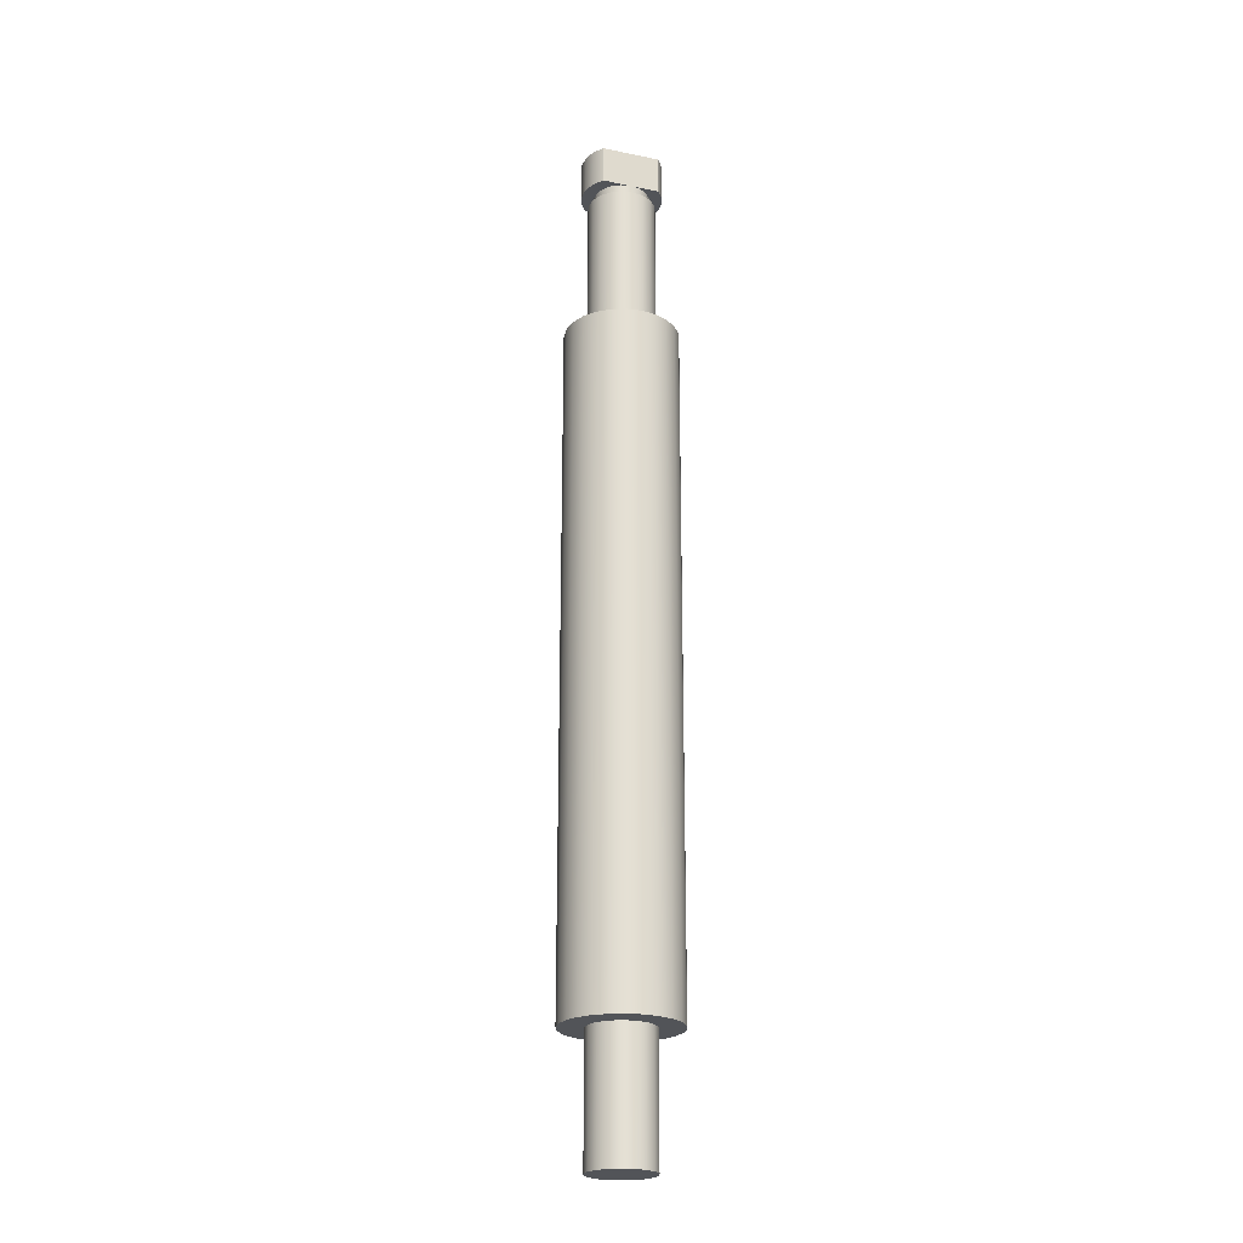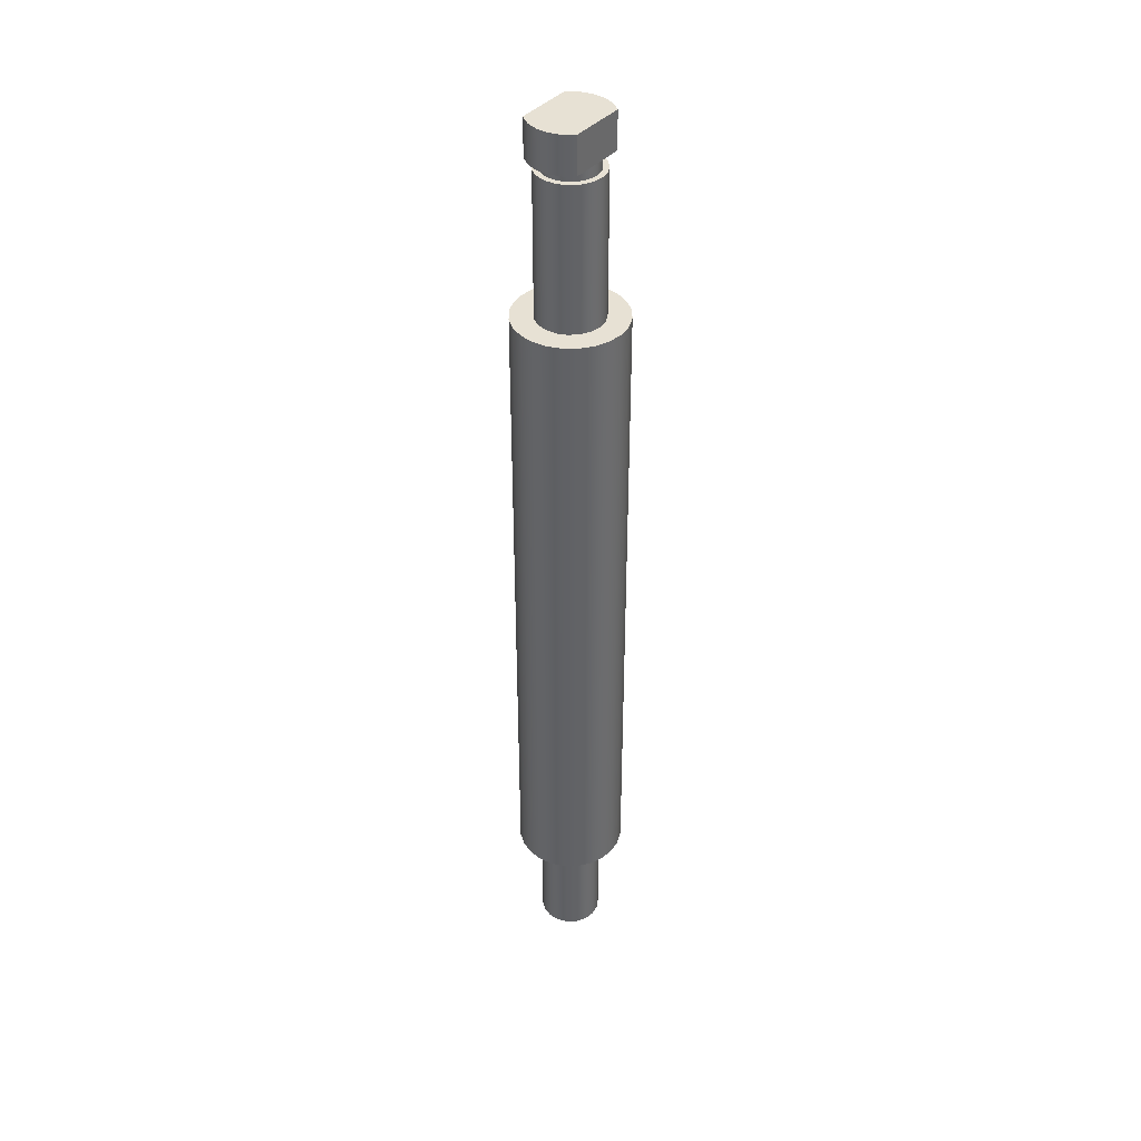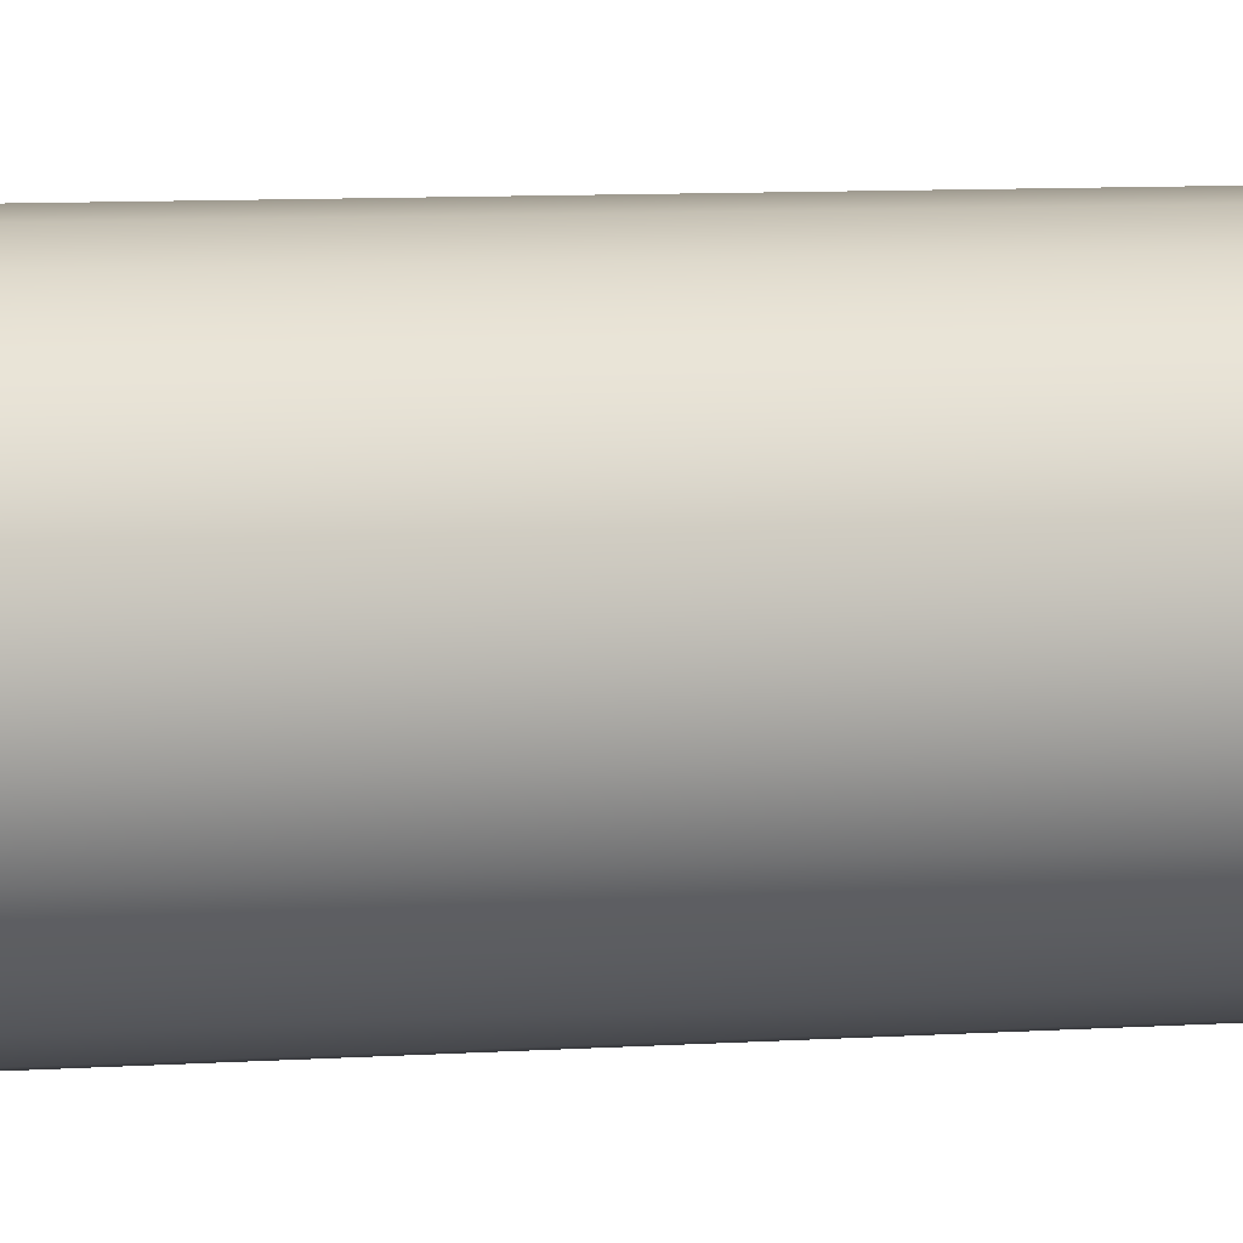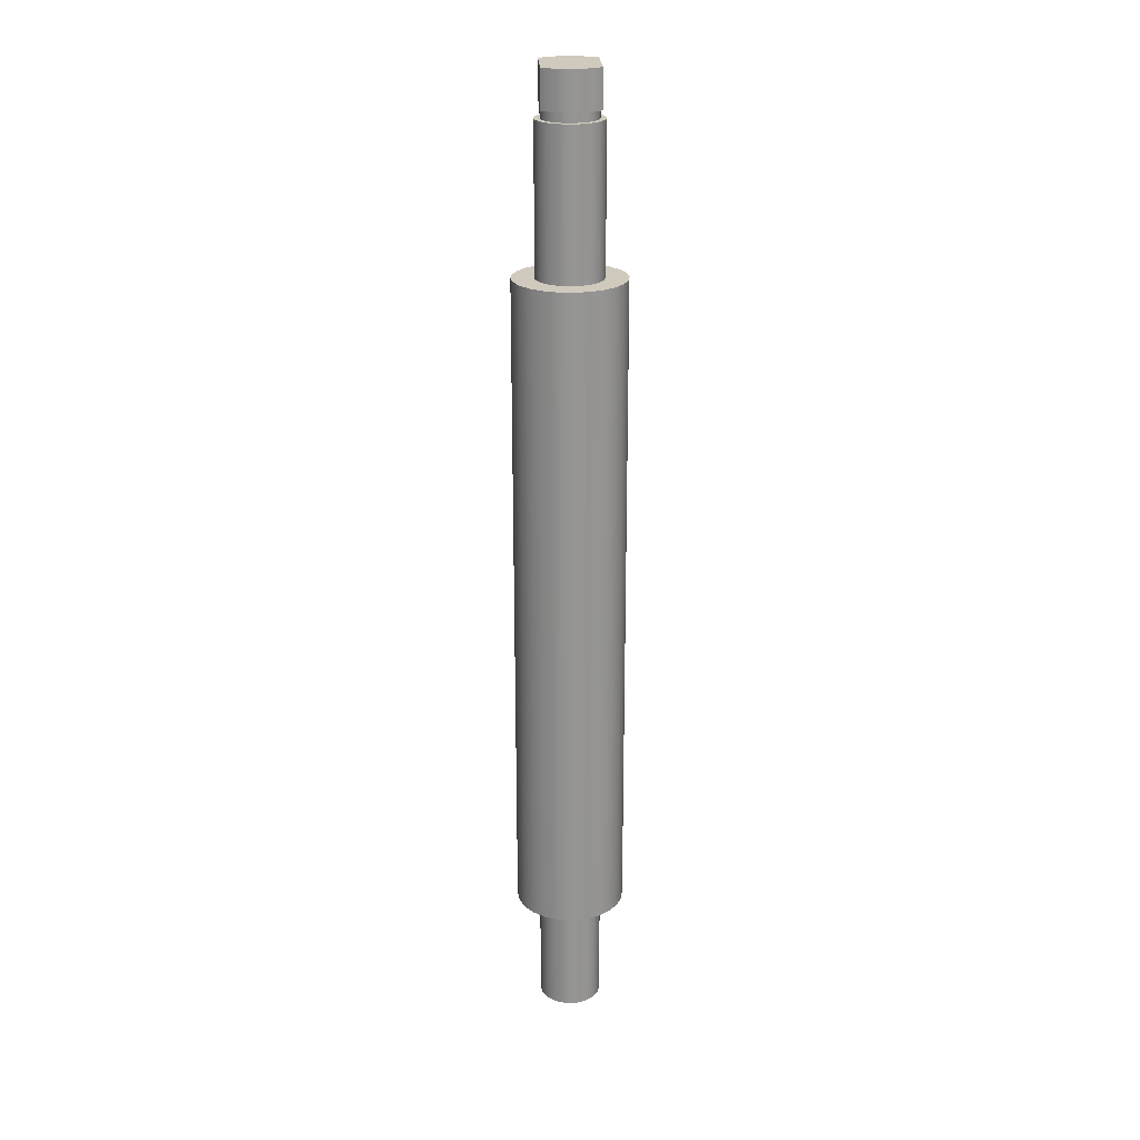
<metadata>
{"format":"obj","ext":"obj","renderer":"f3d","projection":"perspective","resolution":1024,"background":"white","views":[{"elev":-23.2,"azim":-109.3,"up":"+Z"},{"elev":39.5,"azim":-143.3,"up":"+Z"},{"elev":3.6,"azim":67.0,"up":"+Y"},{"elev":22.9,"azim":177.3,"up":"+Z"}]}
</metadata>
<code>
v -0.25 -3.062e-17 3.54
v -0.2415 0.0647 3.54
v -0.2165 0.125 3.54
v -0.1768 0.1768 3.54
v -0.125 0.2165 3.54
v -0.0647 0.2415 3.54
v 1.531e-17 0.25 3.54
v 0.0647 0.2415 3.54
v 0.125 0.2165 3.54
v 0.1768 0.1768 3.54
v 0.2165 0.125 3.54
v 0.2415 0.0647 3.54
v 0.25 0 3.54
v 0.2415 -0.0647 3.54
v 0.2165 -0.125 3.54
v 0.1768 -0.1768 3.54
v 0.125 -0.2165 3.54
v 0.0647 -0.2415 3.54
v 1.531e-17 -0.25 3.54
v -0.0647 -0.2415 3.54
v -0.125 -0.2165 3.54
v -0.1768 -0.1768 3.54
v -0.2165 -0.125 3.54
v -0.2415 -0.0647 3.54
v -0.25 -3.062e-17 0.54
v -0.2415 -0.0647 0.54
v -0.2165 -0.125 0.54
v -0.1768 -0.1768 0.54
v -0.125 -0.2165 0.54
v -0.0647 -0.2415 0.54
v 1.531e-17 -0.25 0.54
v 0.0647 -0.2415 0.54
v 0.125 -0.2165 0.54
v 0.1768 -0.1768 0.54
v 0.2165 -0.125 0.54
v 0.2415 -0.0647 0.54
v 0.25 0 0.54
v 0.2415 0.0647 0.54
v 0.2165 0.125 0.54
v 0.1768 0.1768 0.54
v 0.125 0.2165 0.54
v 0.0647 0.2415 0.54
v 1.531e-17 0.25 0.54
v -0.0647 0.2415 0.54
v -0.125 0.2165 0.54
v -0.1768 0.1768 0.54
v -0.2165 0.125 0.54
v -0.2415 0.0647 0.54
v -0.25 -3.062e-17 0.54
v -0.25 -3.062e-17 3.54
v -0.25 -3.062e-17 0.54
v -0.2415 0.0647 0.54
v -0.2165 0.125 0.54
v -0.1768 0.1768 0.54
v -0.125 0.2165 0.54
v -0.0647 0.2415 0.54
v 1.531e-17 0.25 0.54
v 0.0647 0.2415 0.54
v 0.125 0.2165 0.54
v 0.1768 0.1768 0.54
v 0.2165 0.125 0.54
v 0.2415 0.0647 0.54
v 0.25 0 0.54
v 0.2415 -0.0647 0.54
v 0.2165 -0.125 0.54
v 0.1768 -0.1768 0.54
v 0.125 -0.2165 0.54
v 0.0647 -0.2415 0.54
v 1.531e-17 -0.25 0.54
v -0.0647 -0.2415 0.54
v -0.125 -0.2165 0.54
v -0.1768 -0.1768 0.54
v -0.2165 -0.125 0.54
v -0.2415 -0.0647 0.54
v -0.1425 -1.745e-17 0.54
v -0.1339 -0.04874 0.54
v -0.1092 -0.0916 0.54
v -0.07125 -0.1234 0.54
v -0.02474 -0.1403 0.54
v 0.02474 -0.1403 0.54
v 0.07125 -0.1234 0.54
v 0.1092 -0.0916 0.54
v 0.1339 -0.04874 0.54
v 0.1425 0 0.54
v 0.1339 0.04874 0.54
v 0.1092 0.0916 0.54
v 0.07125 0.1234 0.54
v 0.02474 0.1403 0.54
v -0.02474 0.1403 0.54
v -0.07125 0.1234 0.54
v -0.1092 0.0916 0.54
v -0.1339 0.04874 0.54
v -0.125 -1.531e-17 4.2
v -0.1166 0.04516 4.2
v -0.09238 0.08421 4.2
v -0.05572 0.1119 4.2
v -0.01153 0.1245 4.2
v 0.03421 0.1202 4.2
v 0.07533 0.09975 4.2
v 0.1063 0.0658 4.2
v 0.1229 0.02297 4.2
v 0.1229 -0.02297 4.2
v 0.1063 -0.0658 4.2
v 0.07533 -0.09975 4.2
v 0.03421 -0.1202 4.2
v -0.01153 -0.1245 4.2
v -0.05572 -0.1119 4.2
v -0.09238 -0.08421 4.2
v -0.1166 -0.04516 4.2
v -0.15 -1.837e-17 4.2
v -0.1419 -0.0487 4.2
v -0.1184 -0.09213 4.2
v -0.08204 -0.1256 4.2
v -0.03682 -0.1454 4.2
v 0.01239 -0.1495 4.2
v 0.06025 -0.1374 4.2
v 0.1016 -0.1104 4.2
v 0.1319 -0.07139 4.2
v 0.148 -0.02469 4.2
v 0.148 0.02469 4.2
v 0.1319 0.07139 4.2
v 0.1016 0.1104 4.2
v 0.06025 0.1374 4.2
v 0.01239 0.1495 4.2
v -0.03682 0.1454 4.2
v -0.08204 0.1256 4.2
v -0.1184 0.09213 4.2
v -0.1419 0.0487 4.2
v -0.15 -1.837e-17 4.2
v -0.1419 0.0487 4.2
v -0.1184 0.09213 4.2
v -0.08204 0.1256 4.2
v -0.03682 0.1454 4.2
v 0.01239 0.1495 4.2
v 0.06025 0.1374 4.2
v 0.1016 0.1104 4.2
v 0.1319 0.07139 4.2
v 0.148 0.02469 4.2
v 0.148 -0.02469 4.2
v 0.1319 -0.07139 4.2
v 0.1016 -0.1104 4.2
v 0.06025 -0.1374 4.2
v 0.01239 -0.1495 4.2
v -0.03682 -0.1454 4.2
v -0.08204 -0.1256 4.2
v -0.1184 -0.09213 4.2
v -0.1419 -0.0487 4.2
v -0.15 -1.837e-17 3.54
v -0.1419 -0.0487 3.54
v -0.1184 -0.09213 3.54
v -0.08204 -0.1256 3.54
v -0.03682 -0.1454 3.54
v 0.01239 -0.1495 3.54
v 0.06025 -0.1374 3.54
v 0.1016 -0.1104 3.54
v 0.1319 -0.07139 3.54
v 0.148 -0.02469 3.54
v 0.148 0.02469 3.54
v 0.1319 0.07139 3.54
v 0.1016 0.1104 3.54
v 0.06025 0.1374 3.54
v 0.01239 0.1495 3.54
v -0.03682 0.1454 3.54
v -0.08204 0.1256 3.54
v -0.1184 0.09213 3.54
v -0.1419 0.0487 3.54
v -0.15 -1.837e-17 3.54
v -0.15 -1.837e-17 4.2
v -0.125 -0.1295 4.42
v -0.08001 -0.1612 4.42
v -0.02753 -0.1779 4.42
v 0.02753 -0.1779 4.42
v 0.08001 -0.1612 4.42
v 0.125 -0.1295 4.42
v 0.125 0.1295 4.42
v 0.08001 0.1612 4.42
v 0.02753 0.1779 4.42
v -0.02753 0.1779 4.42
v -0.08001 0.1612 4.42
v -0.125 0.1295 4.42
v -0.1425 -1.745e-17 0
v -0.1339 0.04874 0
v -0.1092 0.0916 0
v -0.07125 0.1234 0
v -0.02474 0.1403 0
v 0.02474 0.1403 0
v 0.07125 0.1234 0
v 0.1092 0.0916 0
v 0.1339 0.04874 0
v 0.1425 0 0
v 0.1339 -0.04874 0
v 0.1092 -0.0916 0
v 0.07125 -0.1234 0
v 0.02474 -0.1403 0
v -0.02474 -0.1403 0
v -0.07125 -0.1234 0
v -0.1092 -0.0916 0
v -0.1339 -0.04874 0
v 0.125 -5.551e-17 4.25
v 0.1175 -0.04275 4.25
v 0.09576 -0.08035 4.25
v 0.0625 -0.1083 4.25
v 0.02171 -0.1231 4.25
v -0.02171 -0.1231 4.25
v -0.0625 -0.1083 4.25
v -0.09576 -0.08035 4.25
v -0.1175 -0.04275 4.25
v -0.125 -1.531e-17 4.25
v -0.1175 0.04275 4.25
v -0.09576 0.08035 4.25
v -0.0625 0.1083 4.25
v -0.02171 0.1231 4.25
v 0.02171 0.1231 4.25
v 0.0625 0.1083 4.25
v 0.09576 0.08035 4.25
v 0.1175 0.04275 4.25
v -0.125 -1.531e-17 4.2
v -0.1166 -0.04516 4.2
v -0.09238 -0.08421 4.2
v -0.05572 -0.1119 4.2
v -0.01153 -0.1245 4.2
v 0.03421 -0.1202 4.2
v 0.07533 -0.09975 4.2
v 0.1063 -0.0658 4.2
v 0.1229 -0.02297 4.2
v 0.1229 0.02297 4.2
v 0.1063 0.0658 4.2
v 0.07533 0.09975 4.2
v 0.03421 0.1202 4.2
v -0.01153 0.1245 4.2
v -0.05572 0.1119 4.2
v -0.09238 0.08421 4.2
v -0.1166 0.04516 4.2
v -0.125 -1.531e-17 4.2
v -0.125 -1.531e-17 4.25
v -0.125 -0.1295 4.25
v -0.08001 -0.1612 4.25
v -0.02753 -0.1779 4.25
v 0.02753 -0.1779 4.25
v 0.08001 -0.1612 4.25
v 0.125 -0.1295 4.25
v 0.125 -0.1295 4.42
v 0.08001 -0.1612 4.42
v 0.02753 -0.1779 4.42
v -0.02753 -0.1779 4.42
v -0.08001 -0.1612 4.42
v -0.125 -0.1295 4.42
v -0.1425 -1.745e-17 0.54
v -0.1339 0.04874 0.54
v -0.1092 0.0916 0.54
v -0.07125 0.1234 0.54
v -0.02474 0.1403 0.54
v 0.02474 0.1403 0.54
v 0.07125 0.1234 0.54
v 0.1092 0.0916 0.54
v 0.1339 0.04874 0.54
v 0.1425 0 0.54
v 0.1339 -0.04874 0.54
v 0.1092 -0.0916 0.54
v 0.07125 -0.1234 0.54
v 0.02474 -0.1403 0.54
v -0.02474 -0.1403 0.54
v -0.07125 -0.1234 0.54
v -0.1092 -0.0916 0.54
v -0.1339 -0.04874 0.54
v -0.1425 -1.745e-17 0
v -0.1339 -0.04874 0
v -0.1092 -0.0916 0
v -0.07125 -0.1234 0
v -0.02474 -0.1403 0
v 0.02474 -0.1403 0
v 0.07125 -0.1234 0
v 0.1092 -0.0916 0
v 0.1339 -0.04874 0
v 0.1425 0 0
v 0.1339 0.04874 0
v 0.1092 0.0916 0
v 0.07125 0.1234 0
v 0.02474 0.1403 0
v -0.02474 0.1403 0
v -0.07125 0.1234 0
v -0.1092 0.0916 0
v -0.1339 0.04874 0
v -0.1425 -1.745e-17 0
v -0.1425 -1.745e-17 0.54
v 0.125 -0.1295 4.25
v 0.125 -5.551e-17 4.25
v 0.125 0.1295 4.25
v 0.125 0.1295 4.42
v 0.125 -0.1295 4.42
v -0.15 -1.837e-17 3.54
v -0.1419 0.0487 3.54
v -0.1184 0.09213 3.54
v -0.08204 0.1256 3.54
v -0.03682 0.1454 3.54
v 0.01239 0.1495 3.54
v 0.06025 0.1374 3.54
v 0.1016 0.1104 3.54
v 0.1319 0.07139 3.54
v 0.148 0.02469 3.54
v 0.148 -0.02469 3.54
v 0.1319 -0.07139 3.54
v 0.1016 -0.1104 3.54
v 0.06025 -0.1374 3.54
v 0.01239 -0.1495 3.54
v -0.03682 -0.1454 3.54
v -0.08204 -0.1256 3.54
v -0.1184 -0.09213 3.54
v -0.1419 -0.0487 3.54
v -0.25 -3.062e-17 3.54
v -0.2415 -0.0647 3.54
v -0.2165 -0.125 3.54
v -0.1768 -0.1768 3.54
v -0.125 -0.2165 3.54
v -0.0647 -0.2415 3.54
v 1.531e-17 -0.25 3.54
v 0.0647 -0.2415 3.54
v 0.125 -0.2165 3.54
v 0.1768 -0.1768 3.54
v 0.2165 -0.125 3.54
v 0.2415 -0.0647 3.54
v 0.25 0 3.54
v 0.2415 0.0647 3.54
v 0.2165 0.125 3.54
v 0.1768 0.1768 3.54
v 0.125 0.2165 3.54
v 0.0647 0.2415 3.54
v 1.531e-17 0.25 3.54
v -0.0647 0.2415 3.54
v -0.125 0.2165 3.54
v -0.1768 0.1768 3.54
v -0.2165 0.125 3.54
v -0.2415 0.0647 3.54
v 0.125 0.1295 4.25
v 0.08001 0.1612 4.25
v 0.02753 0.1779 4.25
v -0.02753 0.1779 4.25
v -0.08001 0.1612 4.25
v -0.125 0.1295 4.25
v -0.125 0.1295 4.42
v -0.08001 0.1612 4.42
v -0.02753 0.1779 4.42
v 0.02753 0.1779 4.42
v 0.08001 0.1612 4.42
v 0.125 0.1295 4.42
v -0.125 0.1295 4.25
v -0.125 -1.531e-17 4.25
v -0.125 -0.1295 4.25
v -0.125 -0.1295 4.42
v -0.125 0.1295 4.42
v 0.125 -5.551e-17 4.25
v 0.1175 0.04275 4.25
v 0.09576 0.08035 4.25
v 0.0625 0.1083 4.25
v 0.02171 0.1231 4.25
v -0.02171 0.1231 4.25
v -0.0625 0.1083 4.25
v -0.09576 0.08035 4.25
v -0.1175 0.04275 4.25
v -0.125 -1.531e-17 4.25
v -0.125 0.1295 4.25
v -0.08001 0.1612 4.25
v -0.02753 0.1779 4.25
v 0.02753 0.1779 4.25
v 0.08001 0.1612 4.25
v 0.125 0.1295 4.25
v -0.125 -1.531e-17 4.25
v -0.1175 -0.04275 4.25
v -0.09576 -0.08035 4.25
v -0.0625 -0.1083 4.25
v -0.02171 -0.1231 4.25
v 0.02171 -0.1231 4.25
v 0.0625 -0.1083 4.25
v 0.09576 -0.08035 4.25
v 0.1175 -0.04275 4.25
v 0.125 -5.551e-17 4.25
v 0.125 -0.1295 4.25
v 0.08001 -0.1612 4.25
v 0.02753 -0.1779 4.25
v -0.02753 -0.1779 4.25
v -0.08001 -0.1612 4.25
v -0.125 -0.1295 4.25
f 2 48 1
f 1 48 49
f 50 25 24
f 24 25 26
f 24 26 23
f 23 26 27
f 23 27 22
f 22 27 28
f 22 28 21
f 21 28 29
f 21 29 20
f 20 29 30
f 20 30 19
f 19 30 31
f 19 31 18
f 18 31 32
f 18 32 17
f 17 32 33
f 17 33 16
f 16 33 34
f 16 34 15
f 15 34 35
f 15 35 14
f 14 35 36
f 14 36 13
f 13 36 37
f 13 37 12
f 12 37 38
f 12 38 11
f 11 38 39
f 11 39 10
f 10 39 40
f 10 40 9
f 9 40 41
f 9 41 8
f 8 41 42
f 8 42 7
f 7 42 43
f 7 43 6
f 6 43 44
f 6 44 5
f 5 44 45
f 5 45 4
f 4 45 46
f 4 46 3
f 3 46 47
f 3 47 2
f 2 47 48
f 74 51 75
f 75 51 52
f 75 52 92
f 92 52 53
f 92 53 91
f 91 53 54
f 91 54 90
f 90 54 55
f 90 55 56
f 90 56 89
f 89 56 57
f 89 57 88
f 88 57 58
f 88 58 87
f 87 58 59
f 87 59 60
f 87 60 86
f 86 60 61
f 86 61 85
f 85 61 62
f 85 62 84
f 84 62 63
f 84 63 64
f 84 64 83
f 83 64 65
f 83 65 82
f 82 65 66
f 82 66 81
f 81 66 67
f 81 67 68
f 81 68 80
f 80 68 69
f 80 69 79
f 79 69 70
f 79 70 78
f 78 70 71
f 78 71 72
f 78 72 77
f 77 72 73
f 77 73 76
f 76 73 74
f 76 74 75
f 94 128 93
f 93 128 110
f 93 110 111
f 128 94 127
f 127 94 95
f 127 95 126
f 126 95 96
f 126 96 125
f 125 96 97
f 125 97 124
f 124 97 98
f 124 98 123
f 123 98 99
f 123 99 122
f 122 99 100
f 122 100 121
f 121 100 101
f 121 101 120
f 120 101 119
f 119 101 102
f 119 102 118
f 118 102 103
f 118 103 117
f 117 103 104
f 117 104 116
f 116 104 105
f 116 105 115
f 115 105 106
f 115 106 114
f 114 106 107
f 114 107 113
f 113 107 108
f 113 108 112
f 112 108 109
f 112 109 111
f 111 109 93
f 130 166 129
f 129 166 167
f 168 148 147
f 147 148 149
f 147 149 146
f 146 149 150
f 146 150 145
f 145 150 151
f 145 151 144
f 144 151 152
f 144 152 143
f 143 152 153
f 143 153 142
f 142 153 154
f 142 154 141
f 141 154 155
f 141 155 140
f 140 155 156
f 140 156 139
f 139 156 157
f 139 157 138
f 138 157 158
f 138 158 137
f 137 158 159
f 137 159 136
f 136 159 160
f 136 160 135
f 135 160 161
f 135 161 134
f 134 161 162
f 134 162 133
f 133 162 163
f 133 163 132
f 132 163 164
f 132 164 131
f 131 164 165
f 131 165 130
f 130 165 166
f 180 169 179
f 179 169 170
f 179 170 178
f 178 170 171
f 178 171 172
f 178 172 177
f 177 172 173
f 177 173 176
f 176 173 174
f 176 174 175
f 182 189 181
f 181 189 190
f 181 190 198
f 198 190 191
f 198 191 197
f 197 191 192
f 197 192 196
f 196 192 193
f 196 193 195
f 195 193 194
f 189 182 188
f 188 182 183
f 188 183 187
f 187 183 184
f 187 184 186
f 186 184 185
f 200 225 199
f 199 225 226
f 199 226 216
f 216 226 227
f 216 227 215
f 215 227 228
f 215 228 214
f 214 228 229
f 214 229 213
f 213 229 230
f 213 230 212
f 212 230 231
f 212 231 211
f 211 231 232
f 211 232 210
f 210 232 233
f 210 233 209
f 209 233 234
f 209 234 208
f 235 217 207
f 207 217 218
f 207 218 206
f 206 218 219
f 206 219 205
f 205 219 220
f 205 220 204
f 204 220 221
f 204 221 203
f 203 221 222
f 203 222 202
f 202 222 223
f 202 223 201
f 201 223 224
f 201 224 200
f 200 224 225
f 247 236 246
f 246 236 237
f 246 237 245
f 245 237 238
f 245 238 244
f 244 238 239
f 244 239 243
f 243 239 240
f 243 240 242
f 242 240 241
f 249 283 248
f 248 283 284
f 285 266 265
f 265 266 267
f 265 267 264
f 264 267 268
f 264 268 263
f 263 268 269
f 263 269 262
f 262 269 270
f 262 270 261
f 261 270 271
f 261 271 260
f 260 271 272
f 260 272 259
f 259 272 273
f 259 273 258
f 258 273 274
f 258 274 257
f 257 274 275
f 257 275 256
f 256 275 276
f 256 276 255
f 255 276 277
f 255 277 254
f 254 277 278
f 254 278 253
f 253 278 279
f 253 279 252
f 252 279 280
f 252 280 251
f 251 280 281
f 251 281 250
f 250 281 282
f 250 282 249
f 249 282 283
f 286 287 290
f 290 287 289
f 289 287 288
f 292 333 291
f 291 333 310
f 291 310 311
f 333 292 332
f 332 292 293
f 332 293 331
f 331 293 294
f 331 294 330
f 330 294 295
f 330 295 329
f 329 295 328
f 328 295 296
f 328 296 327
f 327 296 297
f 327 297 326
f 326 297 298
f 326 298 325
f 325 298 299
f 325 299 324
f 324 299 323
f 323 299 300
f 323 300 322
f 322 300 301
f 322 301 321
f 321 301 302
f 321 302 320
f 320 302 319
f 319 302 303
f 319 303 318
f 318 303 304
f 318 304 317
f 317 304 305
f 317 305 316
f 316 305 306
f 316 306 315
f 315 306 314
f 314 306 307
f 314 307 313
f 313 307 308
f 313 308 312
f 312 308 309
f 312 309 311
f 311 309 291
f 345 334 344
f 344 334 335
f 344 335 343
f 343 335 336
f 343 336 342
f 342 336 337
f 342 337 341
f 341 337 338
f 341 338 340
f 340 338 339
f 346 347 350
f 350 347 349
f 349 347 348
f 351 352 366
f 366 352 353
f 366 353 354
f 366 354 365
f 365 354 355
f 365 355 364
f 364 355 356
f 364 356 363
f 363 356 362
f 362 356 357
f 362 357 361
f 361 357 358
f 361 358 359
f 359 360 361
f 367 368 382
f 382 368 369
f 382 369 370
f 382 370 381
f 381 370 371
f 381 371 380
f 380 371 372
f 380 372 379
f 379 372 378
f 378 372 373
f 378 373 377
f 377 373 374
f 377 374 375
f 375 376 377

</code>
